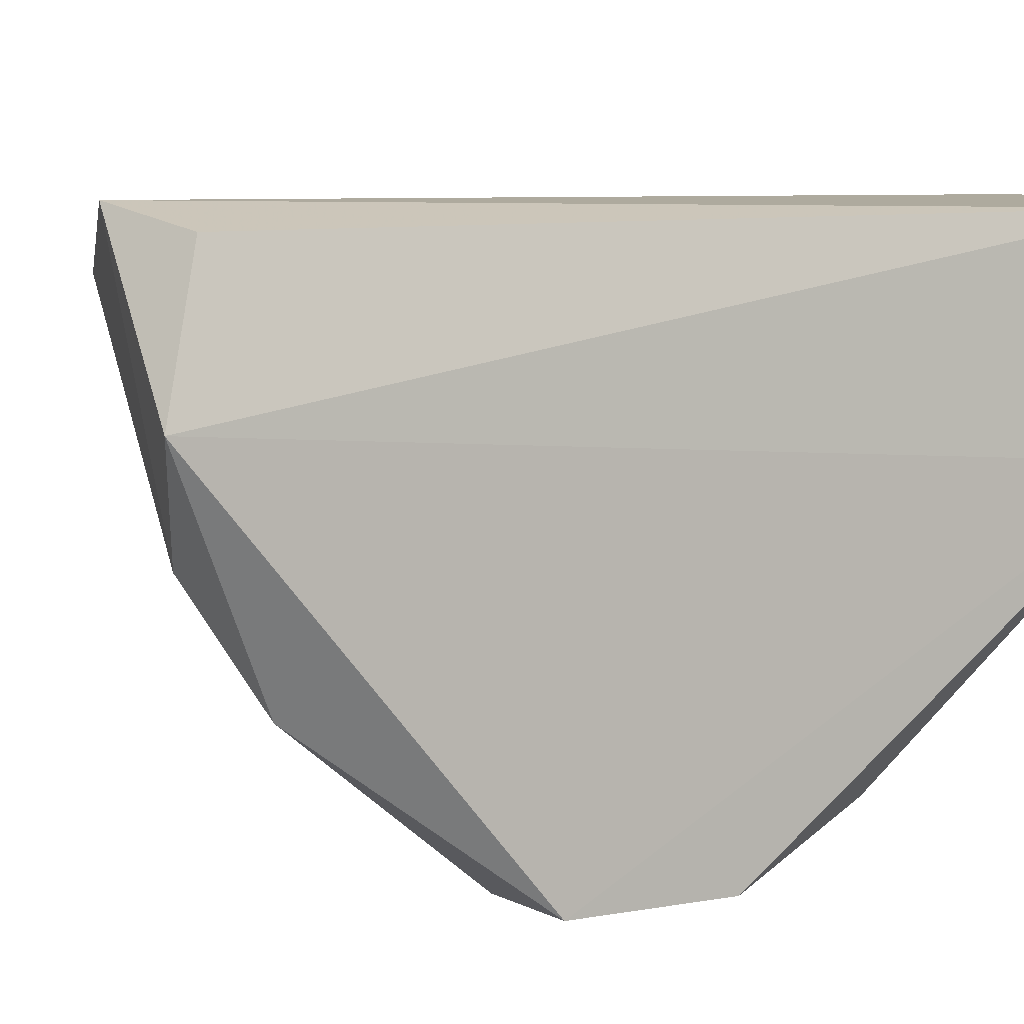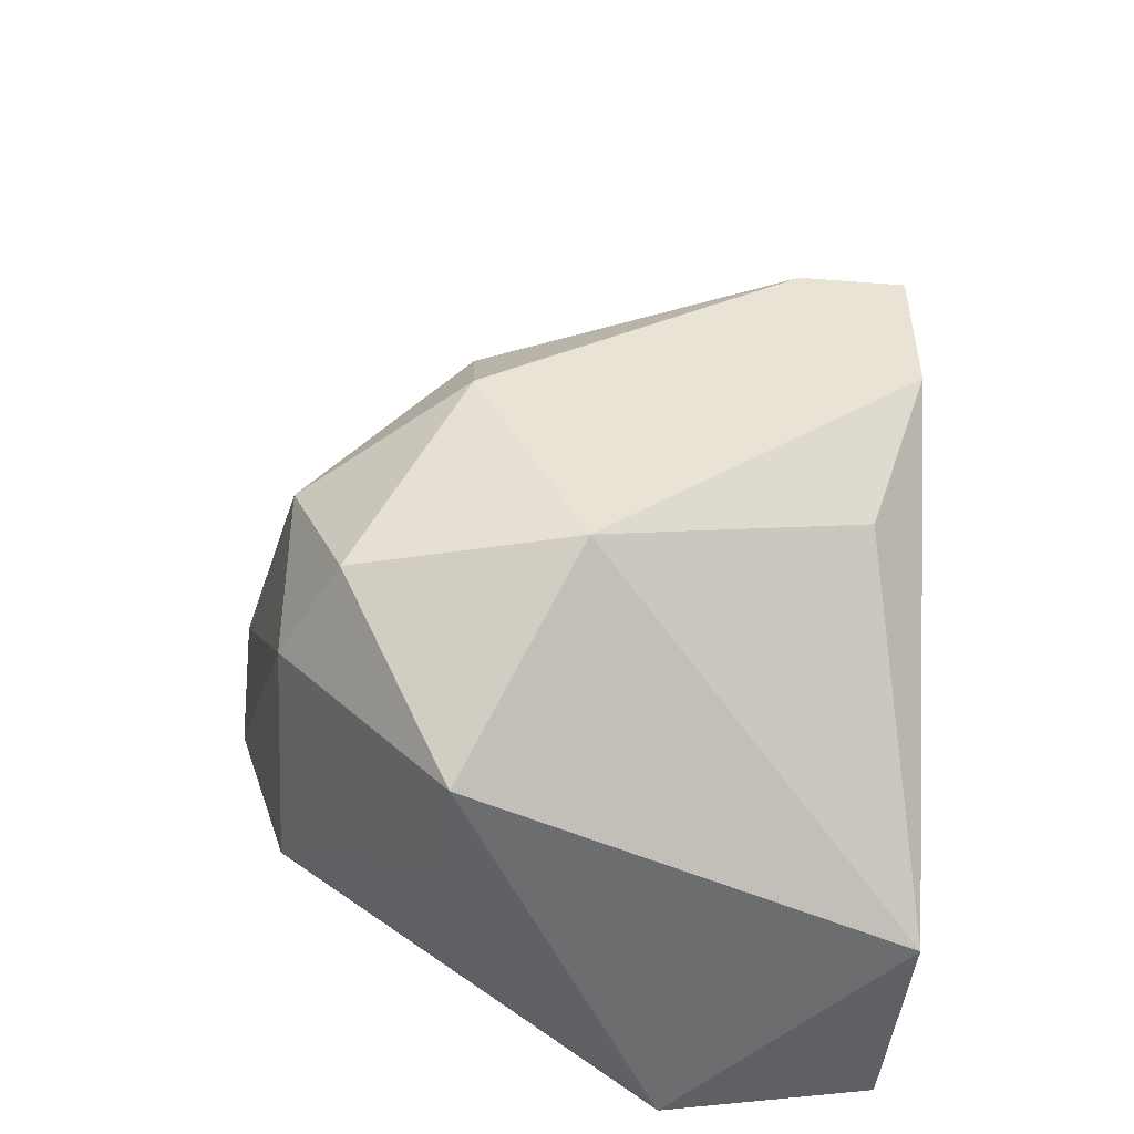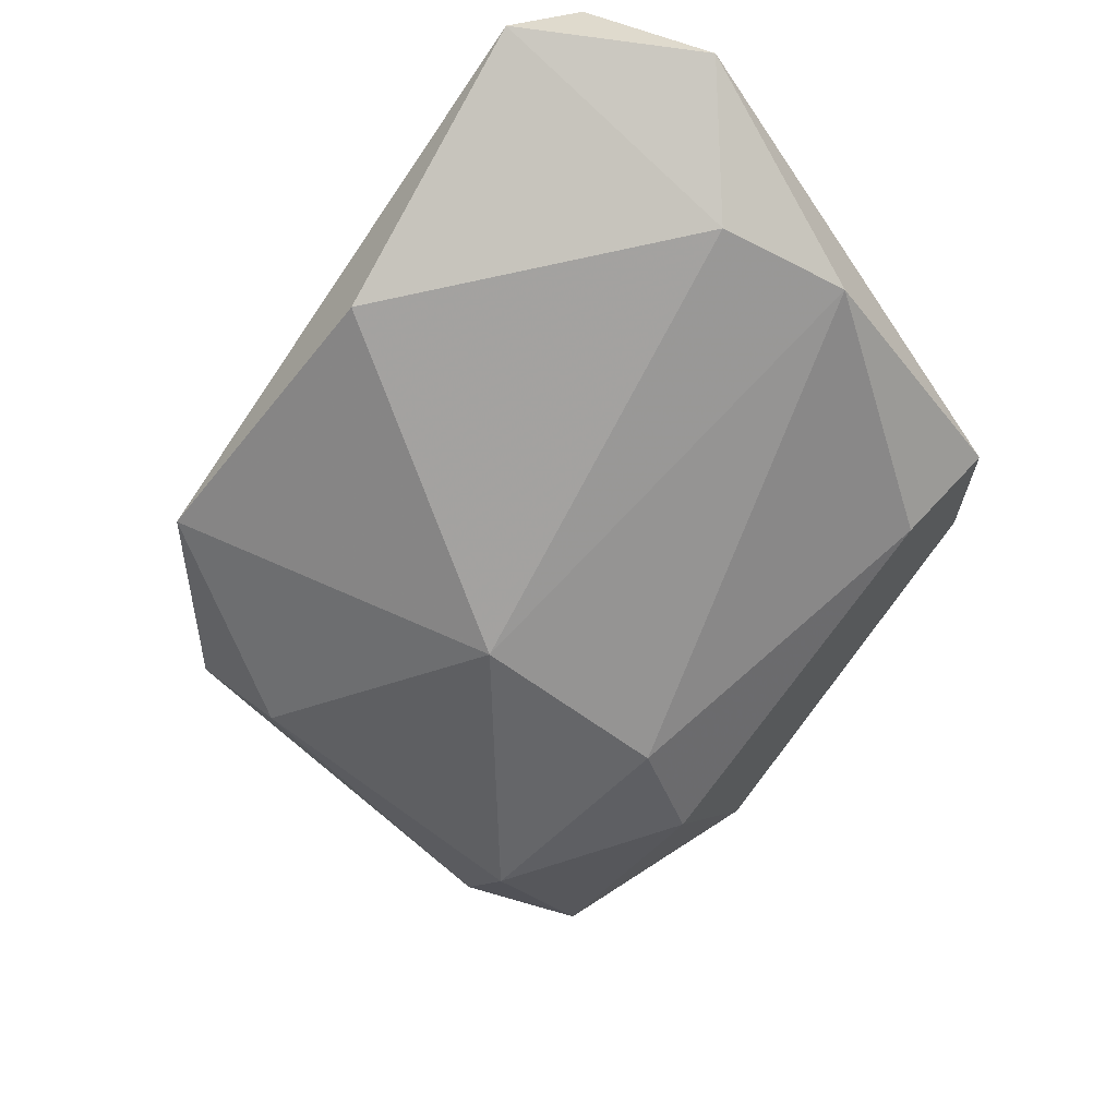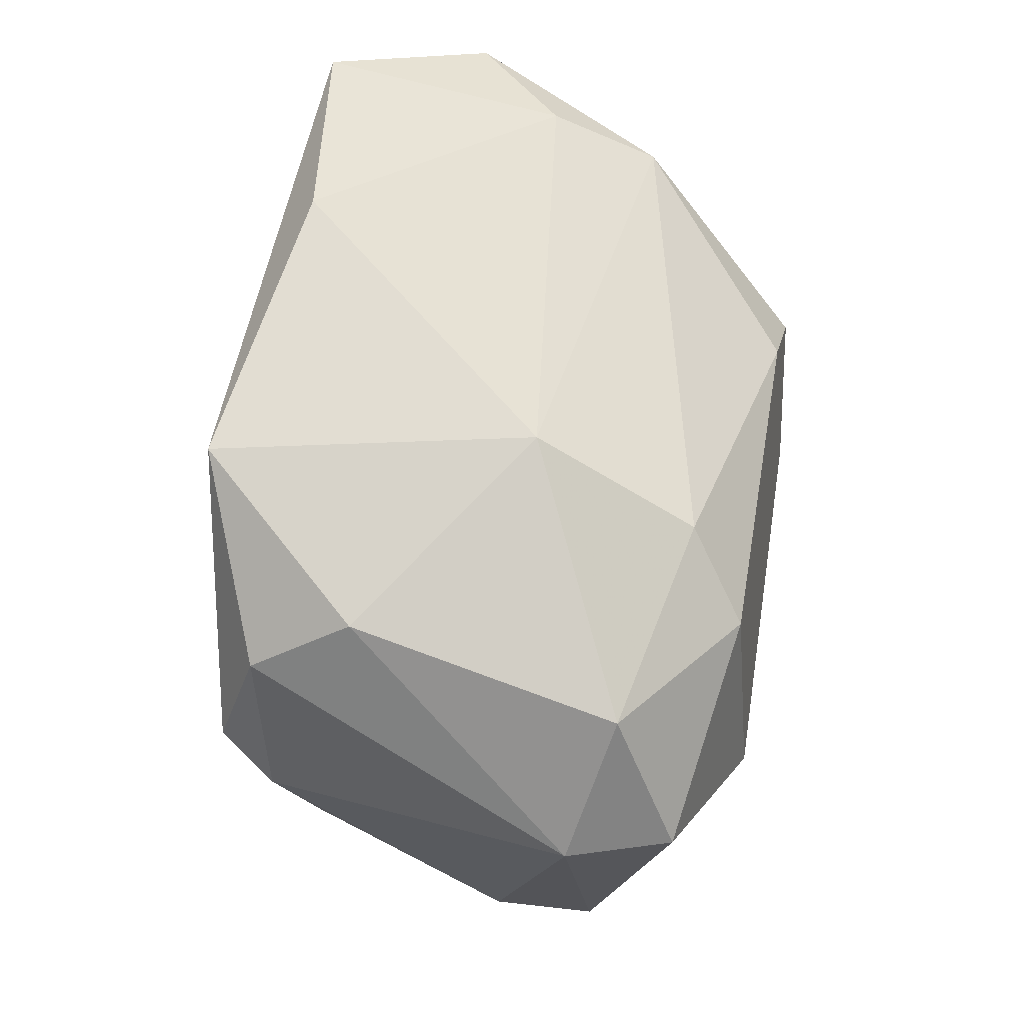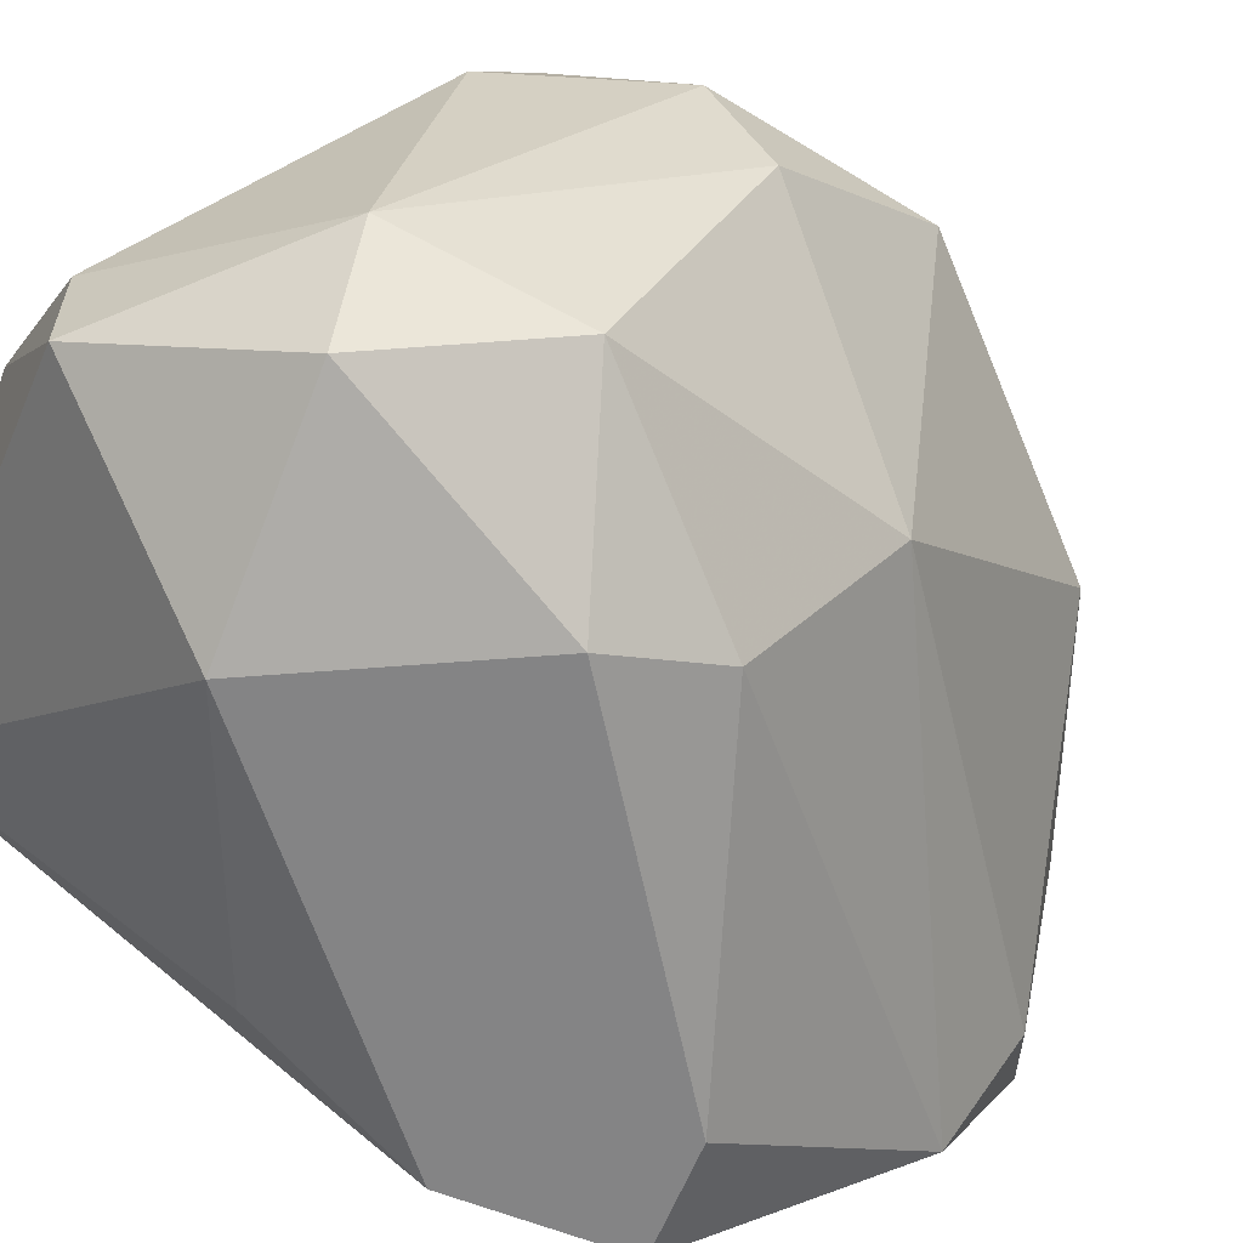
<metadata>
{"format":"obj","ext":"obj","renderer":"f3d","projection":"perspective","resolution":1024,"background":"white","views":[{"elev":5.3,"azim":58.8,"up":"+Y"},{"elev":-49.8,"azim":-4.8,"up":"+Z"},{"elev":67.2,"azim":-47.3,"up":"+Z"},{"elev":20.3,"azim":-78.0,"up":"+Z"},{"elev":-61.5,"azim":-112.0,"up":"+Y"}]}
</metadata>
<code>
v -0.9841 -0.9206 0.667
v -0.6509 -0.68 0.9934
v -0.6983 -0.6666 1.016
v -0.7583 -0.6575 0.461
v -0.6348 -0.9841 0.7305
v -0.9841 -0.6666 0.8257
v -0.6312 -0.793 0.4713
v -0.8888 -0.8888 0.4764
v -0.6666 -0.8888 0.9527
v -0.9841 -0.6984 0.6035
v -0.6348 -0.6666 0.4764
v -0.8253 -0.9841 0.5717
v -0.8888 -0.9523 0.7621
v -0.857 -0.6984 0.9527
v -0.6348 -0.7619 1.016
v -0.9206 -0.8571 0.8257
v -0.6348 -0.9841 0.8257
v -0.9523 -0.9523 0.5717
v -0.8888 -0.9841 0.6987
v -1.016 -0.7619 0.7305
v -0.9841 -0.8888 0.5717
v -0.9841 -0.6666 0.6352
v -0.6983 -0.8253 0.9845
v -0.8888 -0.8253 0.4764
v -0.6666 -0.9523 0.6352
v -0.6983 -0.9841 0.8257
v -1.016 -0.6984 0.6987
f 22 10 27
f 3 4 6
f 4 7 8
f 3 2 11
f 4 3 11
f 7 4 11
f 8 7 12
f 3 6 14
f 2 3 15
f 11 2 15
f 7 11 15
f 1 13 16
f 13 9 16
f 14 6 16
f 5 7 17
f 12 5 17
f 7 15 17
f 15 9 17
f 8 12 18
f 13 1 19
f 12 17 19
f 1 18 19
f 18 12 19
f 1 16 20
f 16 6 20
f 18 1 21
f 8 18 21
f 1 20 21
f 6 4 22
f 4 10 22
f 3 14 23
f 15 3 23
f 9 15 23
f 16 9 23
f 14 16 23
f 4 8 24
f 10 4 24
f 8 21 24
f 21 10 24
f 7 5 25
f 5 12 25
f 12 7 25
f 9 13 26
f 17 9 26
f 13 19 26
f 19 17 26
f 20 6 27
f 10 21 27
f 21 20 27
f 6 22 27

</code>
